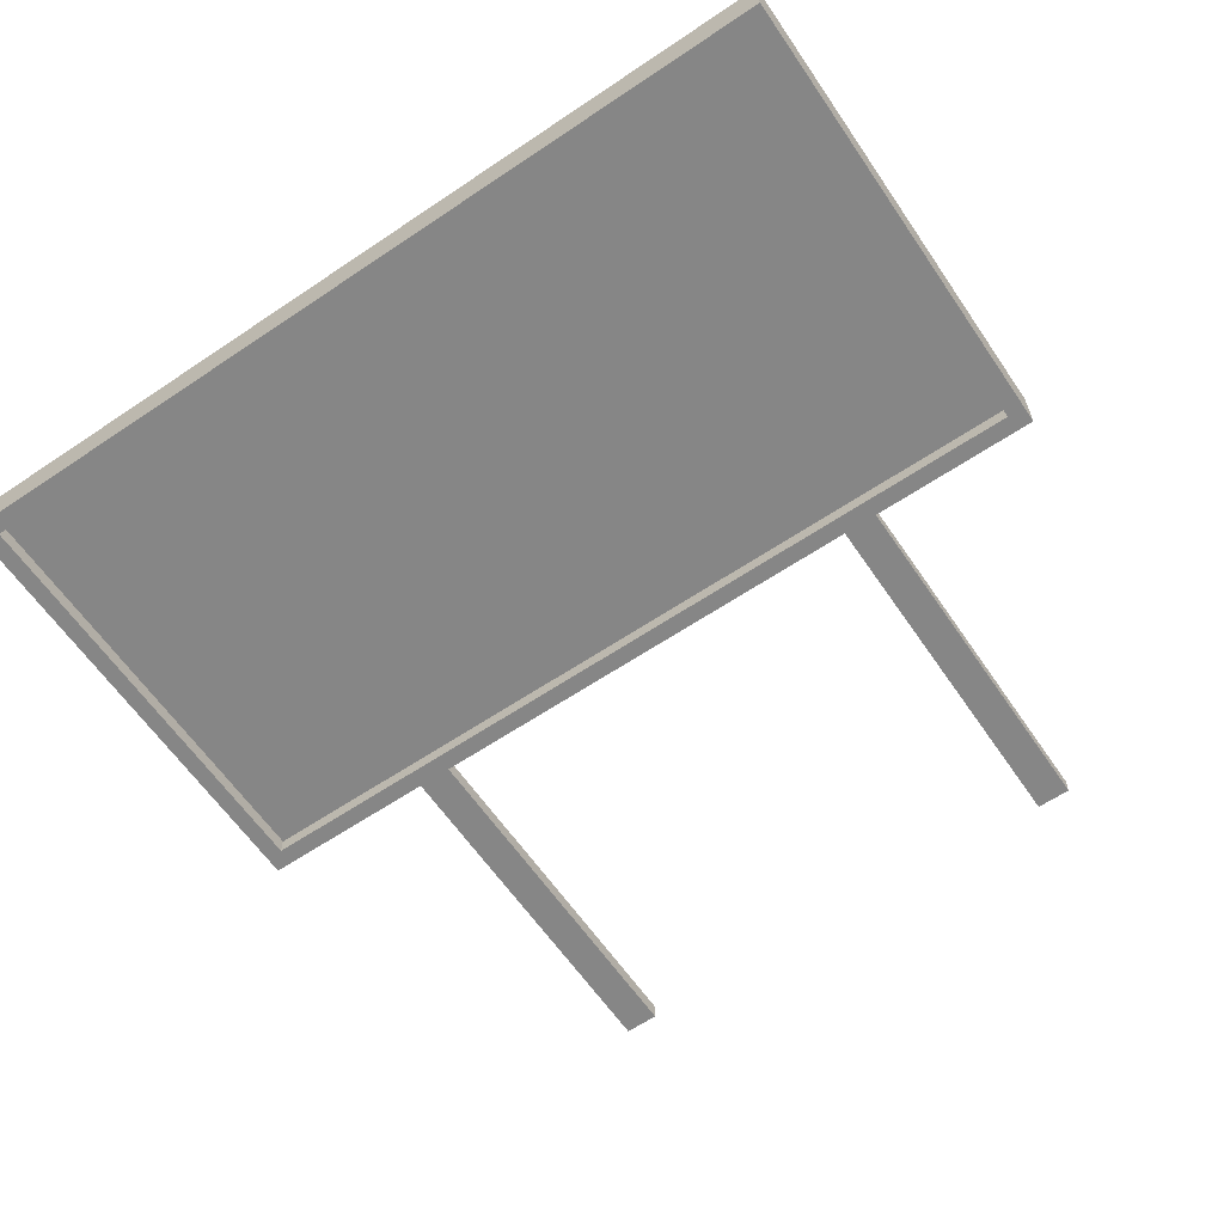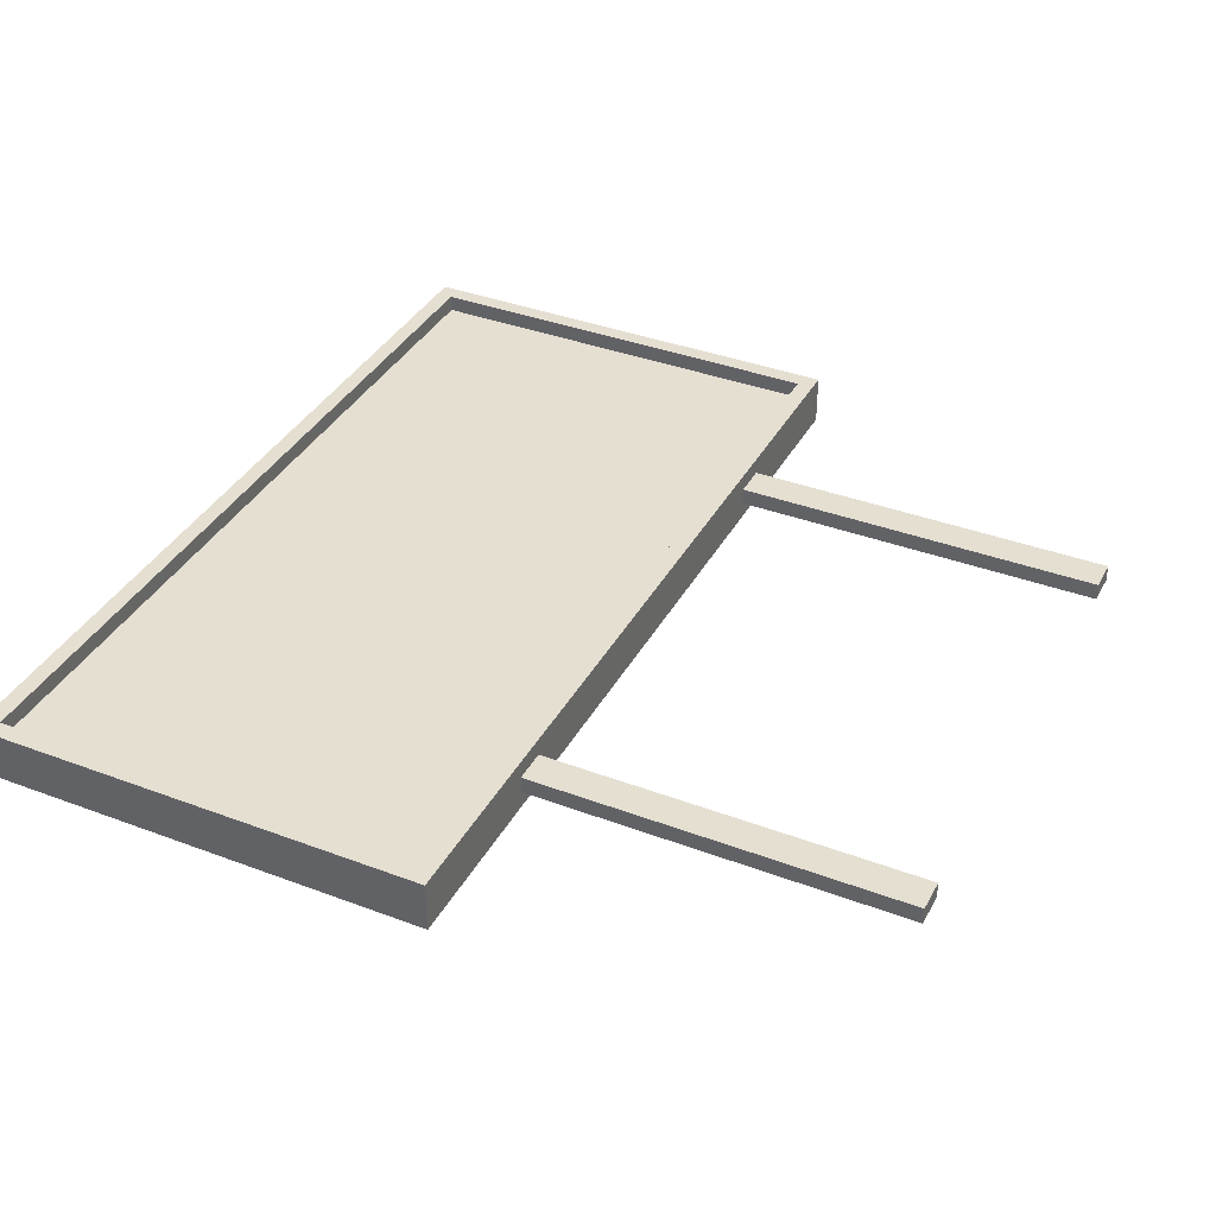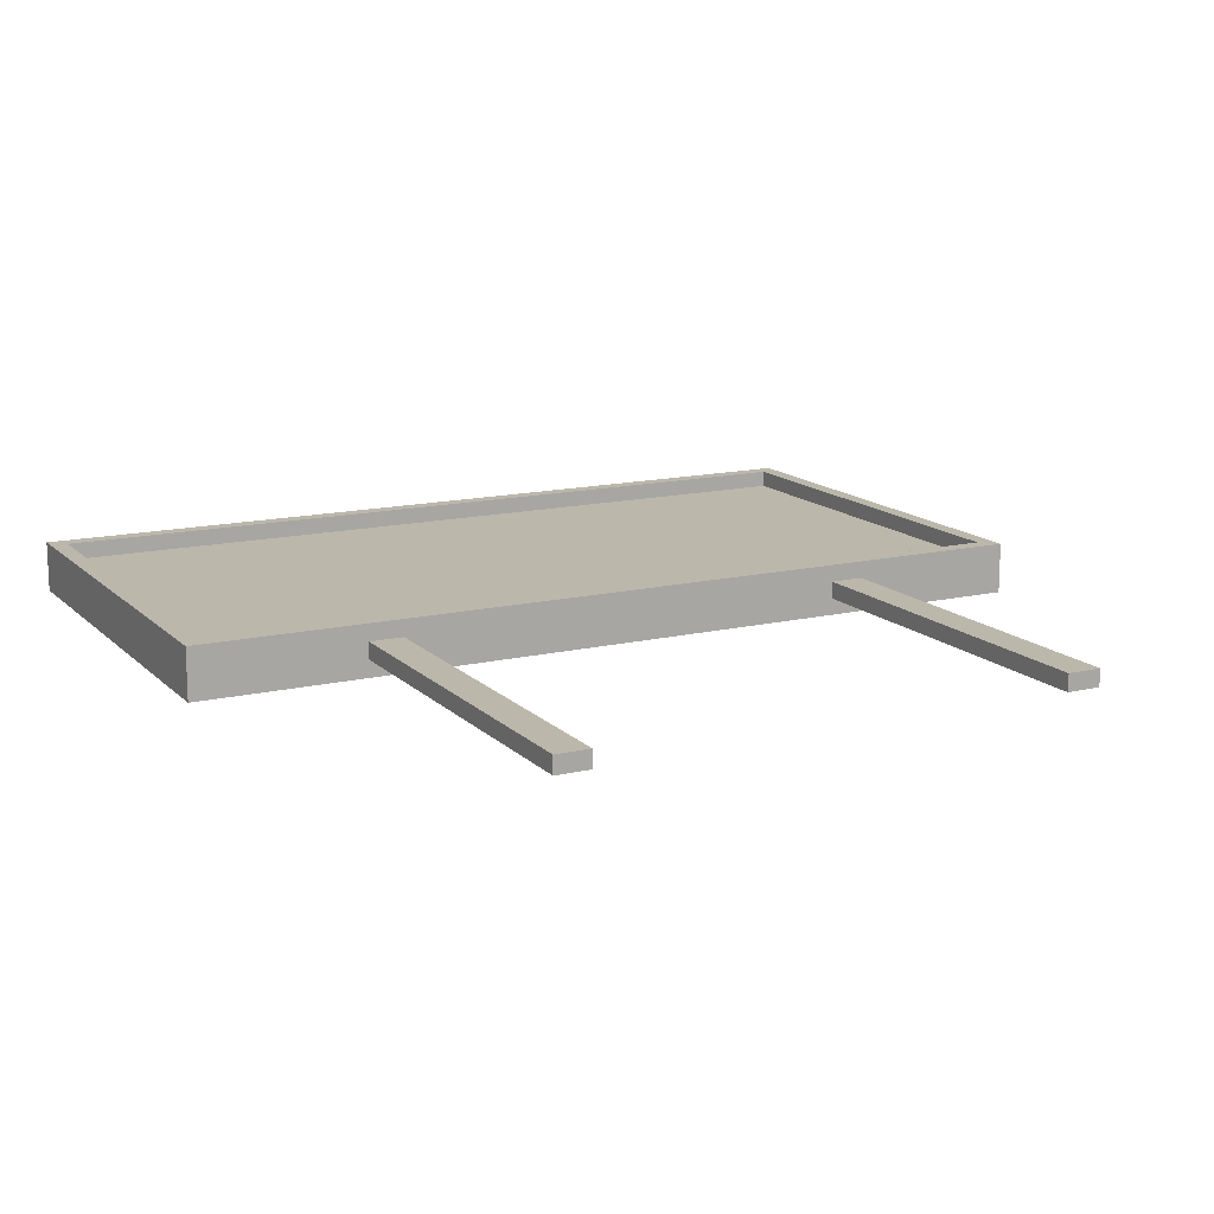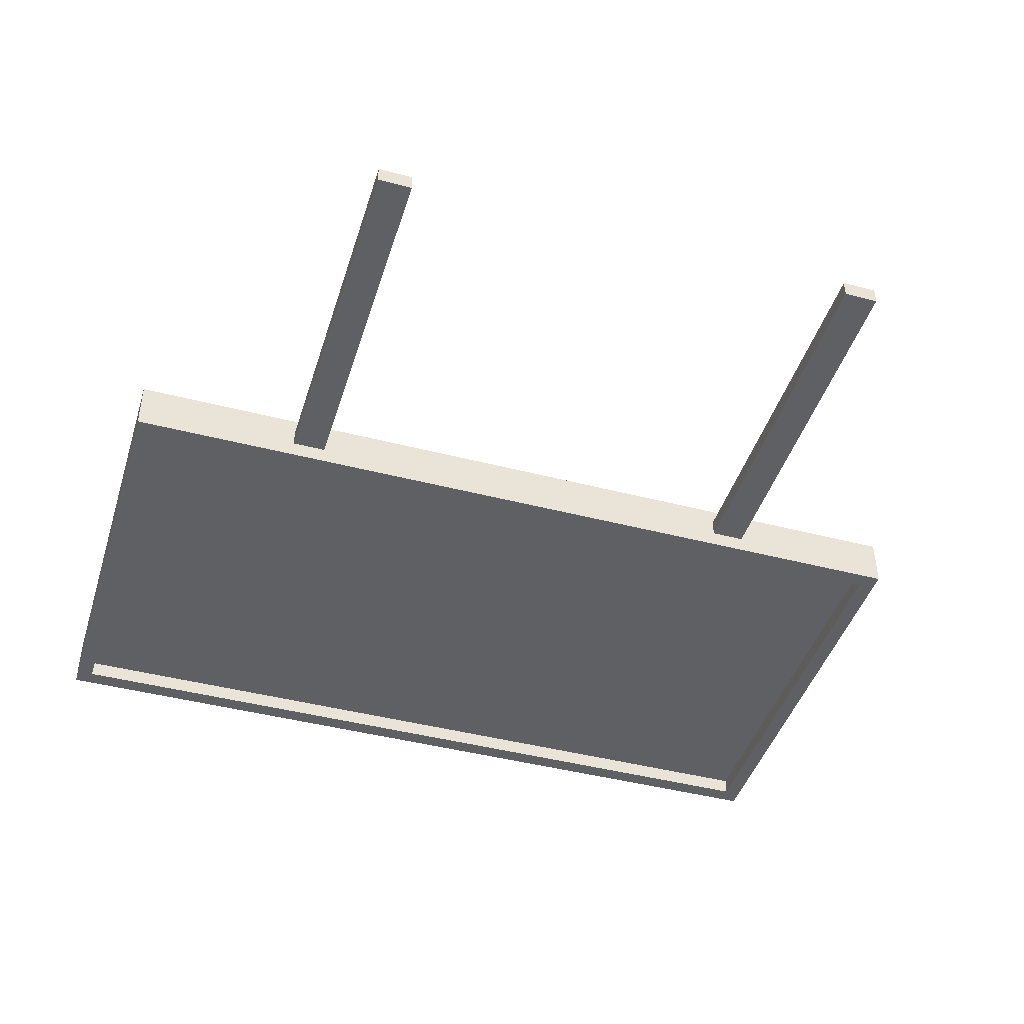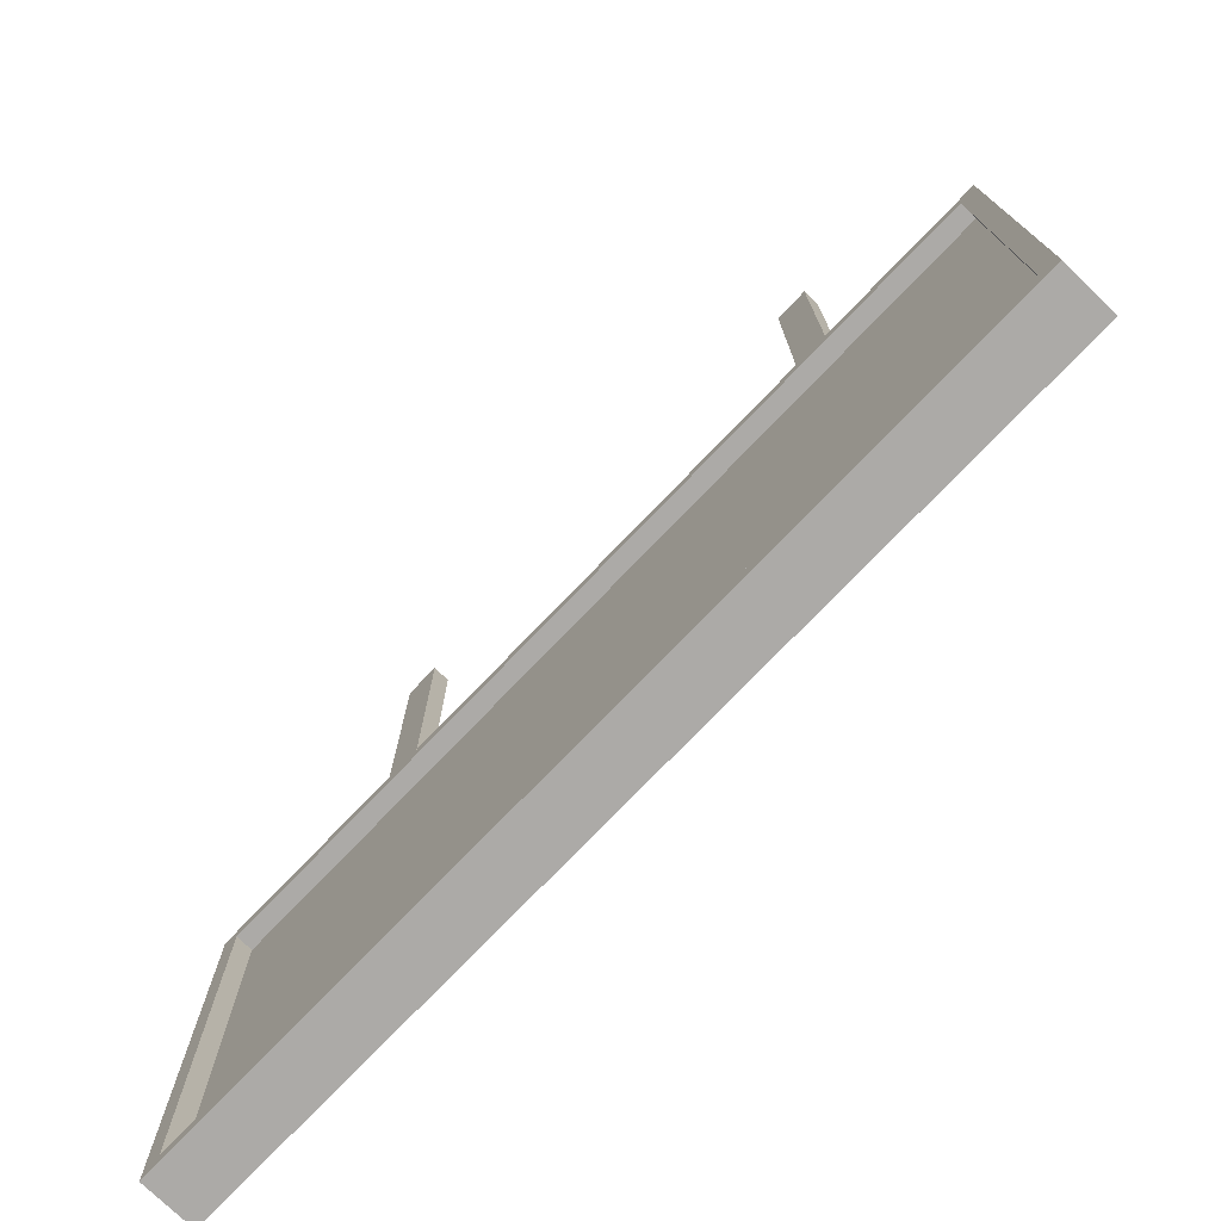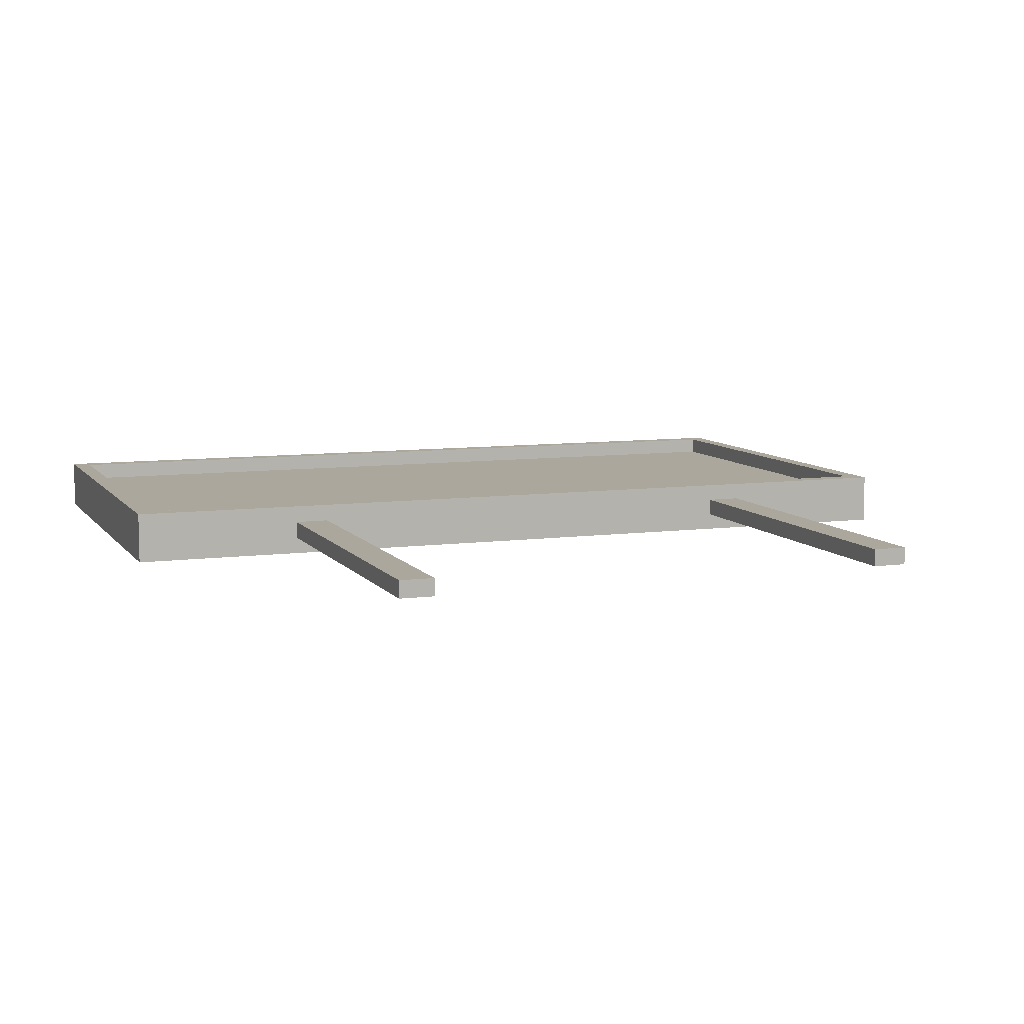
<metadata>
{"format":"obj","ext":"obj","renderer":"f3d","projection":"perspective","resolution":1024,"background":"white","views":[{"elev":-62.1,"azim":34.3,"up":"+Z"},{"elev":37.4,"azim":115.8,"up":"+Z"},{"elev":14.3,"azim":152.5,"up":"+Z"},{"elev":-43.8,"azim":163.0,"up":"+Z"},{"elev":-76.0,"azim":46.1,"up":"+Y"},{"elev":8.4,"azim":159.7,"up":"+Z"}]}
</metadata>
<code>
o RecordDesk.Merged_Plane-tex.006
v -2.45 2.65 0.15
v -2.45 -0.05 -0.15
v -2.45 -0.05 0.15
v -2.45 2.65 -0.15
v 2.55 2.55 0.15
v 2.55 0.05 0.05
v 2.55 0.05 0.15
v 2.55 2.55 0.05
v 2.55 2.55 -0.05
v 2.55 0.05 -0.15
v 2.55 0.05 -0.05
v 2.55 2.55 -0.15
v 1.45 4.85 0.05
v 1.45 2.65 -0.05
v 1.45 2.65 0.05
v 1.45 4.85 -0.05
v -1.45 4.85 0.05
v -1.45 2.65 -0.05
v -1.45 2.65 0.05
v -1.45 4.85 -0.05
v -2.35 2.55 0.15
v -2.35 0.05 0.05
v -2.35 0.05 0.15
v -2.35 2.55 0.05
v -2.35 2.55 -0.05
v -2.35 0.05 -0.15
v -2.35 0.05 -0.05
v -2.35 2.55 -0.15
v 2.65 2.65 0.15
v 2.65 -0.05 -0.15
v 2.65 -0.05 0.15
v 2.65 2.65 -0.15
v -1.25 4.85 0.05
v -1.25 2.65 -0.05
v -1.25 2.65 0.05
v -1.25 4.85 -0.05
v 1.65 4.85 0.05
v 1.65 2.65 -0.05
v 1.65 2.65 0.05
v 1.65 4.85 -0.05
f 1 2 3
f 1 4 2
f 5 6 7
f 5 8 6
f 9 10 11
f 9 12 10
f 13 14 15
f 13 16 14
f 17 18 19
f 17 20 18
f 22 21 23
f 24 21 22
f 26 25 27
f 28 25 26
f 30 29 31
f 32 29 30
f 34 33 35
f 36 33 34
f 38 37 39
f 40 37 38
f 2 31 3
f 30 31 2
f 24 5 21
f 8 5 24
f 28 9 25
f 12 9 28
f 7 22 23
f 7 6 22
f 11 26 27
f 11 10 26
f 1 29 15
f 29 39 15
f 15 35 1
f 29 32 39
f 35 19 1
f 15 34 35
f 32 38 39
f 19 4 1
f 15 14 34
f 14 38 32
f 19 18 4
f 34 14 4
f 4 14 32
f 18 34 4
f 37 16 13
f 37 40 16
f 33 20 17
f 33 36 20
f 6 24 22
f 6 8 24
f 39 13 15
f 39 37 13
f 35 17 19
f 35 33 17
f 31 7 3
f 7 23 3
f 31 29 7
f 23 1 3
f 29 5 7
f 23 21 1
f 5 29 1
f 21 5 1
f 25 11 27
f 9 11 25
f 16 38 14
f 40 38 16
f 20 34 18
f 36 34 20
f 10 30 2
f 26 10 2
f 32 30 10
f 4 26 2
f 12 32 10
f 28 26 4
f 32 12 4
f 12 28 4

</code>
